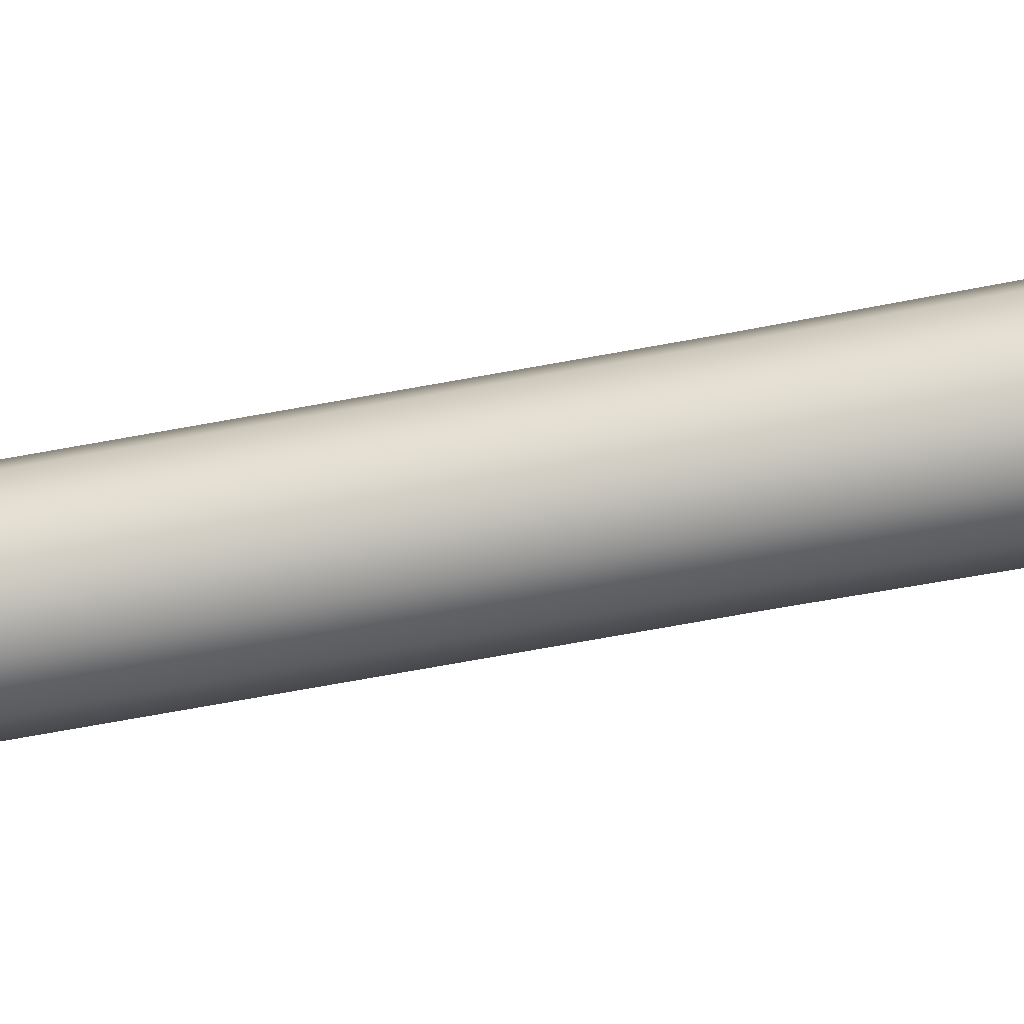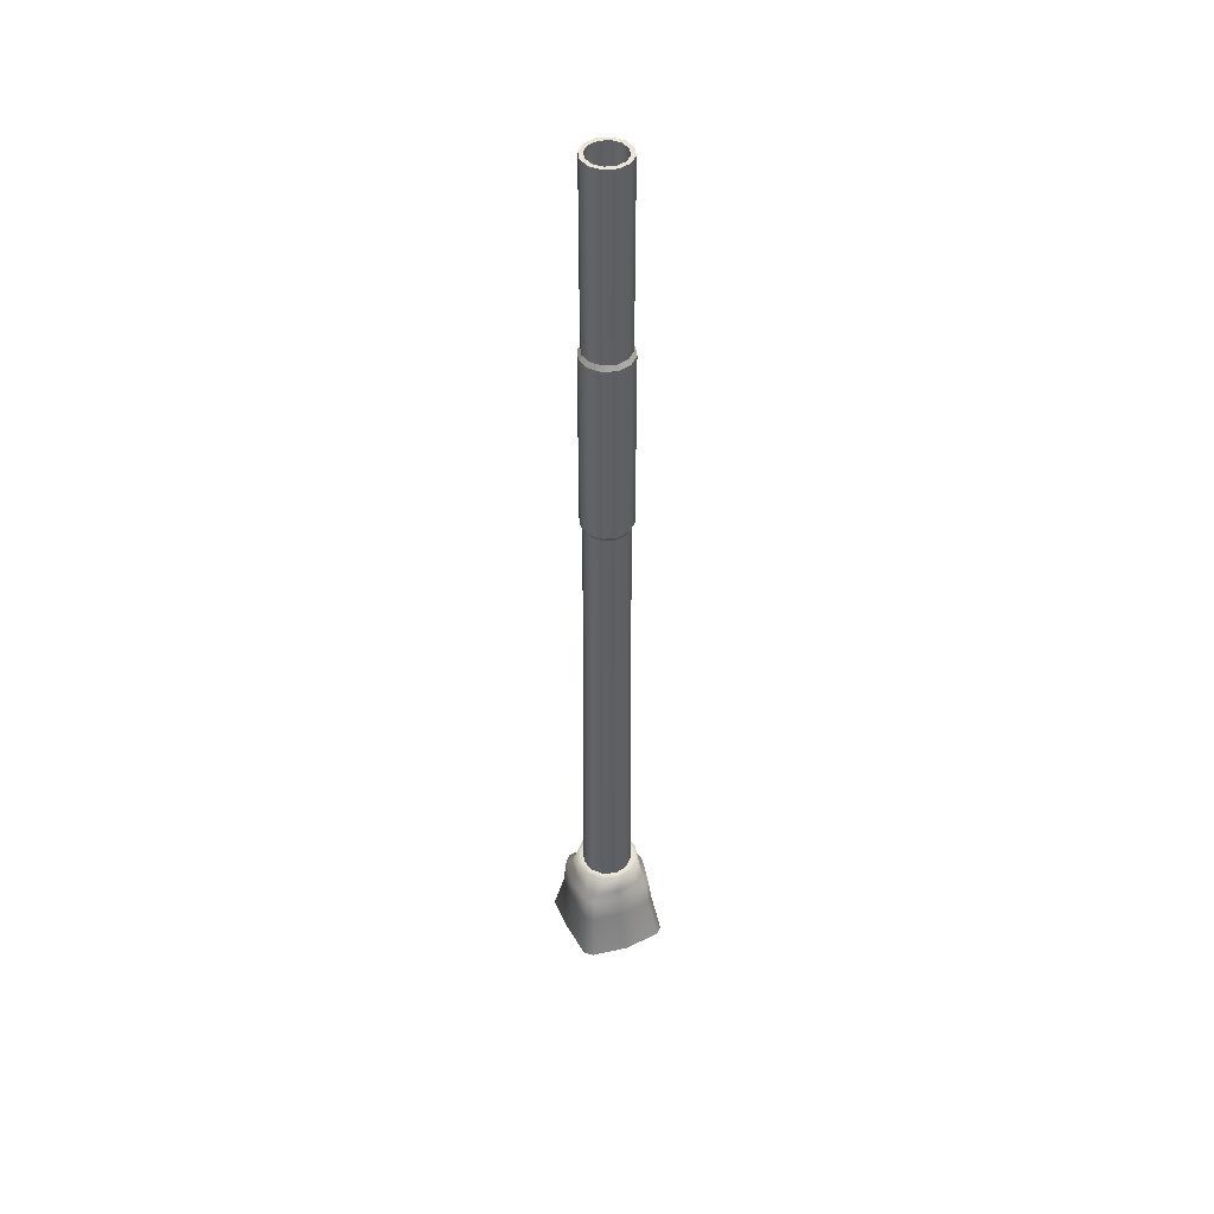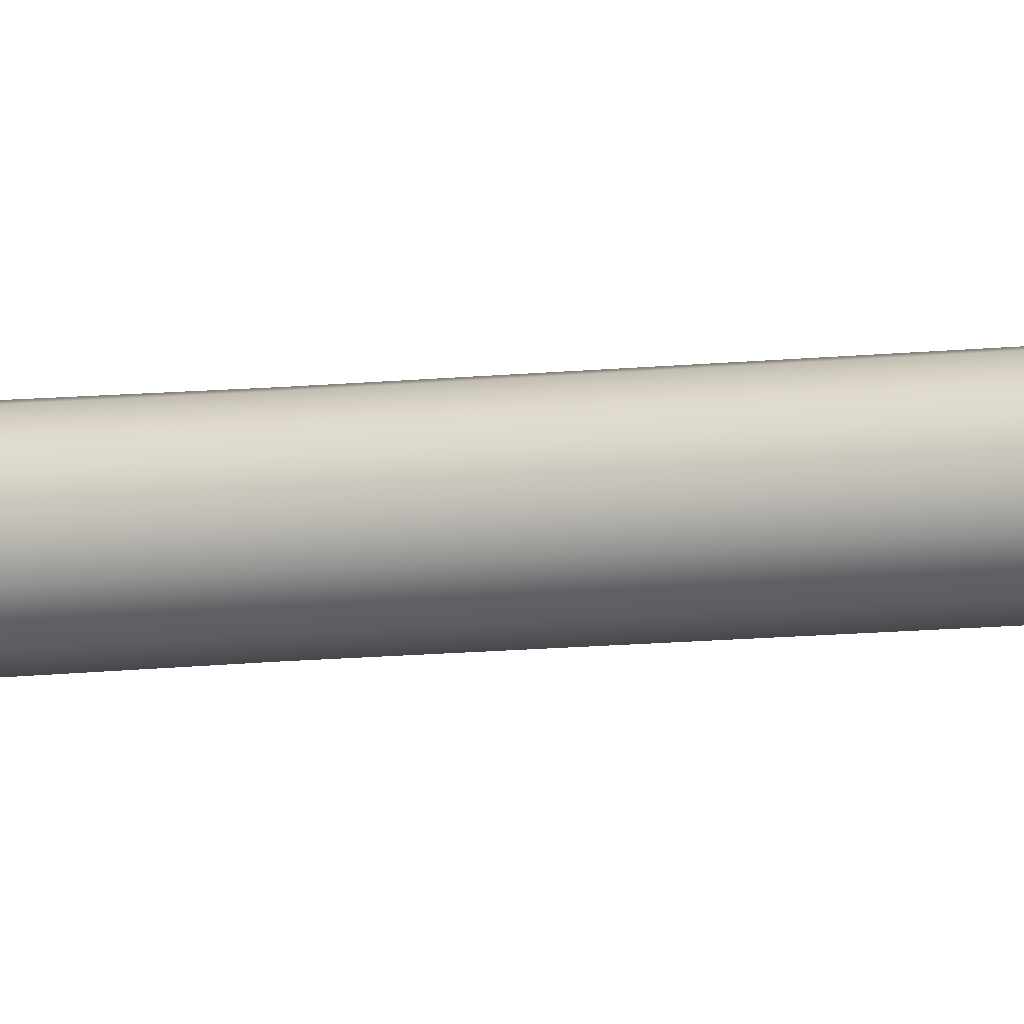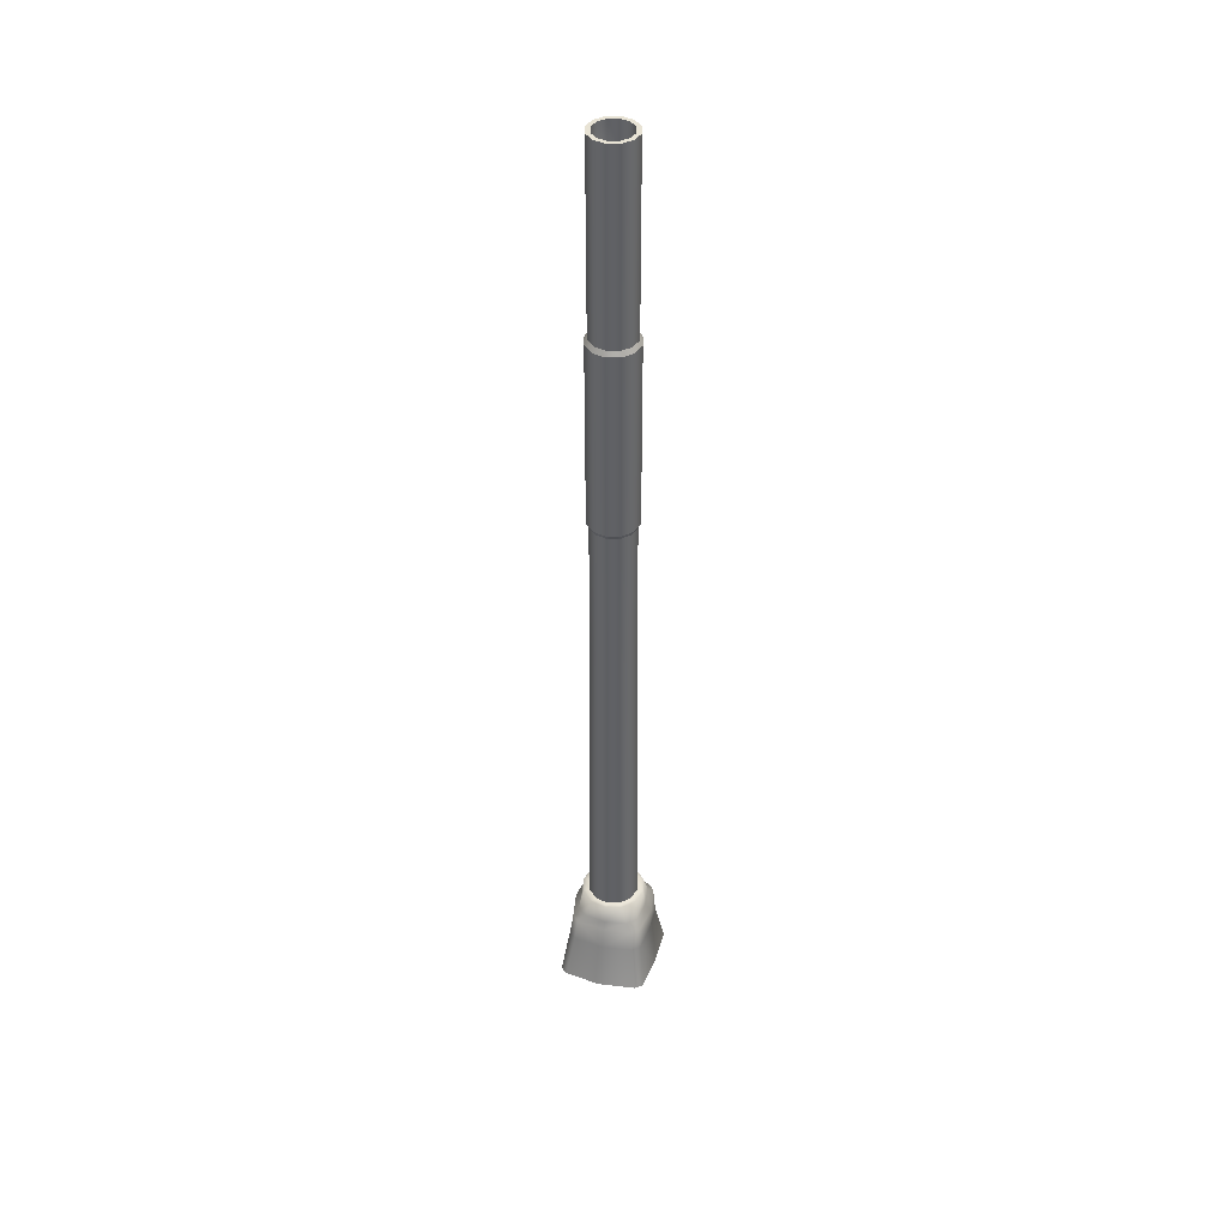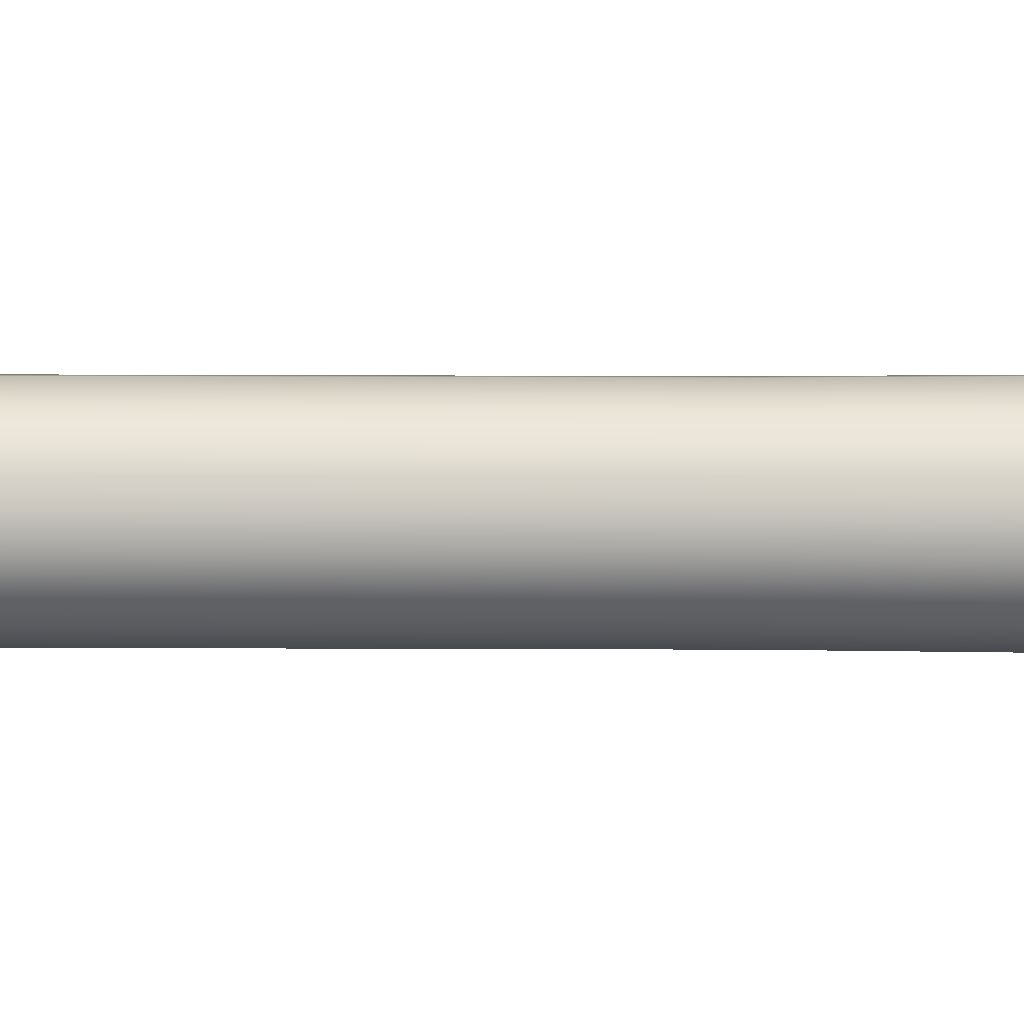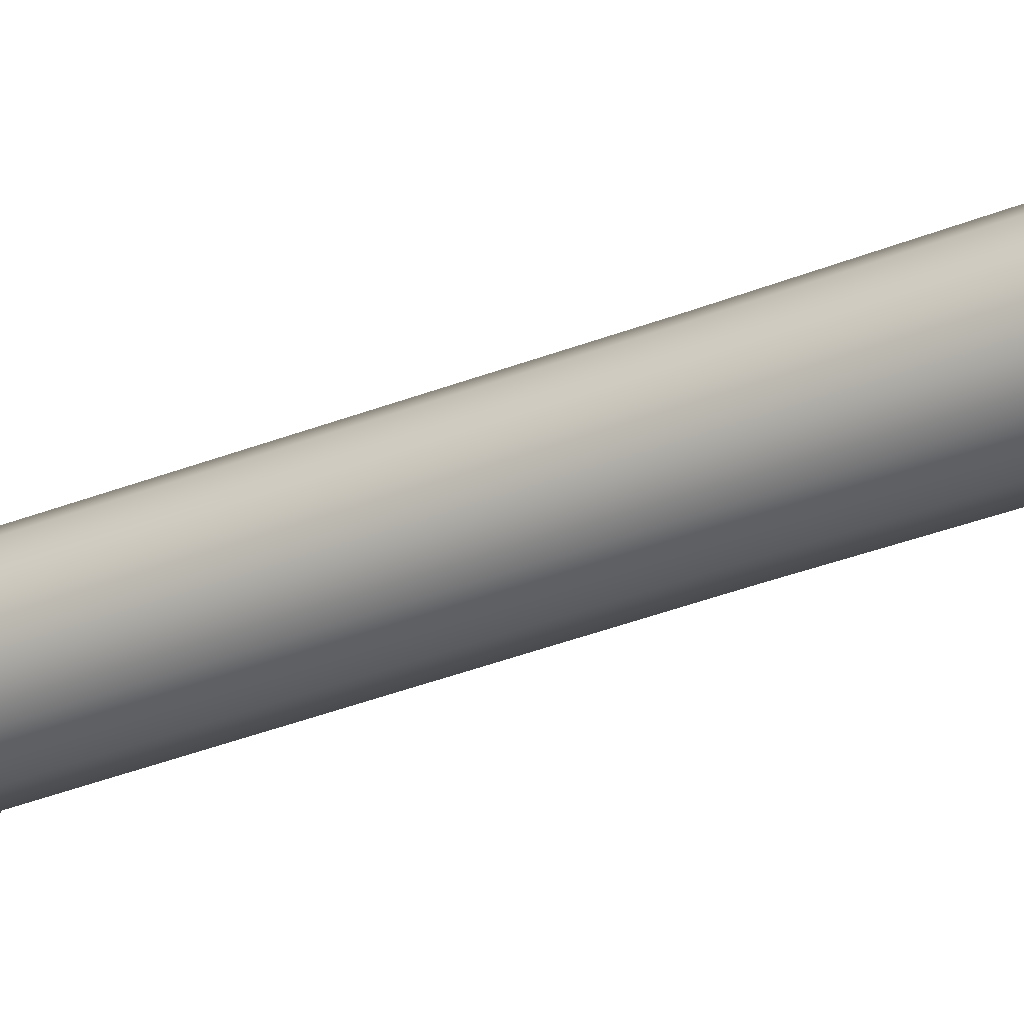
<metadata>
{"format":"obj","ext":"obj","renderer":"f3d","projection":"perspective","resolution":1024,"background":"white","views":[{"elev":-65.9,"azim":100.7,"up":"+Y"},{"elev":45.3,"azim":-21.9,"up":"+Z"},{"elev":-10.6,"azim":-74.3,"up":"+Y"},{"elev":41.0,"azim":15.4,"up":"+Z"},{"elev":47.0,"azim":90.2,"up":"+Y"},{"elev":-32.5,"azim":119.6,"up":"+Y"}]}
</metadata>
<code>
g object_1
v 16.77 13.11 42.35
v 13.62 16.38 42.35
v 10.54 14.23 45.81
v 14.75 10.02 45.81
v 0 17.91 42.35
v 0 15.93 45.81
v -13.62 16.38 42.35
v -10.54 14.23 45.81
v -16.77 13.11 42.35
v -14.75 10.02 45.81
v -19.18 -7.629e-06 42.35
v -16.08 7.629e-06 45.81
v -16.77 -13.11 42.35
v -14.75 -10.02 45.81
v -13.62 -16.38 42.35
v -10.54 -14.23 45.81
v 0 -17.91 42.35
v 0 -15.93 45.81
v 13.62 -16.38 42.35
v 10.54 -14.23 45.81
v 16.77 -13.11 42.35
v 14.75 -10.02 45.81
v 19.18 -7.629e-06 42.35
v 16.08 7.629e-06 45.81
v 16.77 13.11 42.35
v 14.75 10.02 45.81
v 15.06 2.289e-05 55.48
v 13.04 -7.53 55.48
v 7.53 -13.04 55.48
v 0 -15.06 55.48
v -7.53 -13.04 55.48
v -13.04 -7.53 55.48
v -15.06 2.289e-05 55.48
v -13.04 7.53 55.48
v -7.53 13.04 55.48
v 0 15.06 55.48
v 7.53 13.04 55.48
v 13.04 7.53 55.48
v 13.04 7.53 55.48
f 1 2 3 4
f 2 5 6 3
f 5 7 8 6
f 7 9 10 8
f 9 11 12 10
f 11 13 14 12
f 13 15 16 14
f 15 17 18 16
f 17 19 20 18
f 19 21 22 20
f 21 23 24 22
f 23 25 26 24
f 22 24 27 28
f 20 22 28 29
f 18 20 29 30
f 16 18 30 31
f 14 16 31 32
f 12 14 32 33
f 10 12 33 34
f 8 10 34 35
f 6 8 35 36
f 3 6 36 37
f 4 3 37 38
f 24 26 39 27
g object_2
v 7.504 4.333 431.2
v 4.332 7.504 431.2
v 8.1e-05 2.289e-05 395.2
v -0.000142 8.665 431.2
v -4.333 7.504 431.2
v -7.504 4.333 431.2
v -8.664 7.629e-06 431.2
v -7.504 -4.333 431.2
v -4.332 -7.504 431.2
v 0.000186 -8.665 431.2
v 4.332 -7.504 431.2
v 7.504 -4.333 431.2
v 8.665 2.289e-05 431.2
v 7.504 4.333 461.4
v 4.333 7.504 461.4
v 2e-05 8.665 461.4
v -4.333 7.504 461.4
v -7.504 4.333 461.4
v -8.665 7.629e-06 461.4
v -7.504 -4.333 461.4
v -4.333 -7.504 461.4
v 2.4e-05 -8.665 461.4
v 4.333 -7.504 461.4
v 7.504 -4.333 461.4
v 8.665 2.289e-05 461.4
f 40 41 42
f 41 43 42
f 43 44 42
f 44 45 42
f 45 46 42
f 46 47 42
f 47 48 42
f 48 49 42
f 49 50 42
f 50 51 42
f 51 52 42
f 52 40 42
f 53 54 41 40
f 54 55 43 41
f 55 56 44 43
f 56 57 45 44
f 57 58 46 45
f 58 59 47 46
f 59 60 48 47
f 60 61 49 48
f 61 62 50 49
f 62 63 51 50
f 63 64 52 51
f 64 53 40 52
g object_3
v 13.04 7.53 55.48
v 7.53 13.04 55.48
v 5.992 10.38 55.48
v 10.38 5.992 55.48
v 0 15.06 55.48
v 0 11.98 55.48
v -7.53 13.04 55.48
v -5.992 10.38 55.48
v -13.04 7.53 55.48
v -10.38 5.992 55.48
v -15.06 2.289e-05 55.48
v -11.98 7.629e-06 55.48
v -13.04 -7.53 55.48
v -10.38 -5.992 55.48
v -7.53 -13.04 55.48
v -5.992 -10.38 55.48
v 0 -15.06 55.48
v 0 -11.98 55.48
v 7.53 -13.04 55.48
v 5.992 -10.38 55.48
v 13.04 -7.53 55.48
v 10.38 -5.992 55.48
v 15.06 2.289e-05 55.48
v 11.98 2.289e-05 55.48
f 65 66 67 68
f 66 69 70 67
f 69 71 72 70
f 71 73 74 72
f 73 75 76 74
f 75 77 78 76
f 77 79 80 78
f 79 81 82 80
f 81 83 84 82
f 83 85 86 84
f 85 87 88 86
f 87 65 68 88
g object_4
v 10.38 5.992 55.48
v 5.992 10.38 55.48
v 5.336 9.242 212.4
v 9.242 5.336 212.4
v 0 11.98 55.48
v 4e-06 10.67 212.4
v -5.992 10.38 55.48
v -5.336 9.242 212.4
v -10.38 5.992 55.48
v -9.242 5.336 212.4
v -11.98 7.629e-06 55.48
v -10.67 7.629e-06 212.4
v -10.38 -5.992 55.48
v -9.242 -5.336 212.4
v -5.992 -10.38 55.48
v -5.336 -9.242 212.4
v 0 -11.98 55.48
v 4e-06 -10.67 212.4
v 5.992 -10.38 55.48
v 5.336 -9.242 212.4
v 10.38 -5.992 55.48
v 9.242 -5.336 212.4
v 11.98 2.289e-05 55.48
v 10.67 2.289e-05 212.4
v 5.336 9.242 280.4
v 9.242 5.336 280.4
v 4e-06 10.67 280.4
v -5.336 9.242 280.4
v -9.242 5.336 280.4
v -10.67 7.629e-06 280.4
v -9.242 -5.336 280.4
v -5.336 -9.242 280.4
v 4e-06 -10.67 280.4
v 5.336 -9.242 280.4
v 9.242 -5.336 280.4
v 10.67 2.289e-05 280.4
f 89 90 91 92
f 90 93 94 91
f 93 95 96 94
f 95 97 98 96
f 97 99 100 98
f 99 101 102 100
f 101 103 104 102
f 103 105 106 104
f 105 107 108 106
f 107 109 110 108
f 109 111 112 110
f 111 89 92 112
f 92 91 113 114
f 91 94 115 113
f 94 96 116 115
f 96 98 117 116
f 98 100 118 117
f 100 102 119 118
f 102 104 120 119
f 104 106 121 120
f 106 108 122 121
f 108 110 123 122
f 110 112 124 123
f 112 92 114 124
g object_5
v 9.242 5.336 461.4
v 5.336 9.242 461.4
v 4.333 7.504 461.4
v 7.504 4.333 461.4
v 4e-06 10.67 461.4
v 2e-05 8.665 461.4
v -5.336 9.242 461.4
v -4.333 7.504 461.4
v -9.241 5.336 461.4
v -7.504 4.333 461.4
v -10.67 7.629e-06 461.4
v -8.665 7.629e-06 461.4
v -9.241 -5.336 461.4
v -7.504 -4.333 461.4
v -5.336 -9.242 461.4
v -4.333 -7.504 461.4
v 4e-06 -10.67 461.4
v 2.4e-05 -8.665 461.4
v 5.336 -9.242 461.4
v 4.333 -7.504 461.4
v 9.242 -5.336 461.4
v 7.504 -4.333 461.4
v 10.67 2.289e-05 461.4
v 8.665 2.289e-05 461.4
f 125 126 127 128
f 126 129 130 127
f 129 131 132 130
f 131 133 134 132
f 133 135 136 134
f 135 137 138 136
f 137 139 140 138
f 139 141 142 140
f 141 143 144 142
f 143 145 146 144
f 145 147 148 146
f 147 125 128 148
g object_6
v 9.242 -5.336 373.2
v 10.67 2.289e-05 373.2
v 10.67 2.289e-05 461.4
v 9.242 -5.336 461.4
v 5.336 -9.242 373.2
v 5.336 -9.242 461.4
v 4e-06 -10.67 373.2
v 4e-06 -10.67 461.4
v -5.336 -9.242 373.2
v -5.336 -9.242 461.4
v -9.242 -5.336 373.2
v -9.241 -5.336 461.4
v -10.67 7.629e-06 373.2
v -10.67 7.629e-06 461.4
v -9.241 5.336 373.2
v -9.241 5.336 461.4
v -5.336 9.242 373.2
v -5.336 9.242 461.4
v 4e-06 10.67 373.2
v 4e-06 10.67 461.4
v 5.336 9.242 373.2
v 5.336 9.242 461.4
v 9.242 5.336 373.2
v 9.242 5.336 461.4
f 149 150 151 152
f 153 149 152 154
f 155 153 154 156
f 157 155 156 158
f 159 157 158 160
f 161 159 160 162
f 163 161 162 164
f 165 163 164 166
f 167 165 166 168
f 169 167 168 170
f 171 169 170 172
f 150 171 172 151
g object_7
v 10.28 -5.936 282.7
v 11.87 2.289e-05 282.7
v 11.87 2.289e-05 370.9
v 10.28 -5.936 370.9
v 5.936 -10.28 282.7
v 5.936 -10.28 370.9
v 4e-06 -11.87 282.7
v 4e-06 -11.87 370.9
v -5.936 -10.28 282.7
v -5.936 -10.28 370.9
v -10.28 -5.936 282.7
v -10.28 -5.936 370.9
v -11.87 7.629e-06 282.7
v -11.87 7.629e-06 370.9
v -10.28 5.936 282.7
v -10.28 5.936 370.9
v -5.936 10.28 282.7
v -5.936 10.28 370.9
v 6e-06 11.87 282.7
v 6e-06 11.87 370.9
v 5.936 10.28 282.7
v 5.936 10.28 370.9
v 10.28 5.936 282.7
v 10.28 5.936 370.9
f 173 174 175 176
f 177 173 176 178
f 179 177 178 180
f 181 179 180 182
f 183 181 182 184
f 185 183 184 186
f 187 185 186 188
f 189 187 188 190
f 191 189 190 192
f 193 191 192 194
f 195 193 194 196
f 174 195 196 175
g object_8
v 9.242 -5.336 280.4
v 10.67 2.289e-05 280.4
v 11.87 2.289e-05 282.7
v 10.28 -5.936 282.7
v 5.336 -9.242 280.4
v 5.936 -10.28 282.7
v 4e-06 -10.67 280.4
v 4e-06 -11.87 282.7
v -5.336 -9.242 280.4
v -5.936 -10.28 282.7
v -9.242 -5.336 280.4
v -10.28 -5.936 282.7
v -10.67 7.629e-06 280.4
v -11.87 7.629e-06 282.7
v -9.242 5.336 280.4
v -10.28 5.936 282.7
v -5.336 9.242 280.4
v -5.936 10.28 282.7
v 4e-06 10.67 280.4
v 6e-06 11.87 282.7
v 5.336 9.242 280.4
v 5.936 10.28 282.7
v 9.242 5.336 280.4
v 10.28 5.936 282.7
f 197 198 199 200
f 201 197 200 202
f 203 201 202 204
f 205 203 204 206
f 207 205 206 208
f 209 207 208 210
f 211 209 210 212
f 213 211 212 214
f 215 213 214 216
f 217 215 216 218
f 219 217 218 220
f 198 219 220 199
g object_9
v -17.34 24.49 0
v -14.56 17.71 26.45
v 0 19.64 26.45
v 0 26.76 0
v 14.34 17.71 26.45
v 17.34 24.49 0
v -18.01 14.3 26.84
v -20.79 21.13 0.7806
v 17.79 14.3 26.84
v 20.79 21.13 0.7806
v -16.77 13.11 42.35
v -13.62 16.38 42.35
v 0 17.91 42.35
v 13.62 16.38 42.35
v 16.77 13.11 42.35
f 221 222 223 224
f 223 225 226 224
f 227 222 221 228
f 225 229 230 226
f 231 232 222 227
f 223 222 232 233
f 233 234 225 223
f 234 235 229 225
g object_10
v -14.56 -18.55 32.14
v -17.34 -24.49 11.39
v 0 -26.76 11.39
v 0 -20.49 32.14
v 17.34 -24.49 11.39
v 14.34 -18.55 32.14
v -18.01 -15.14 31.75
v -20.79 -21.13 10.6
v 17.79 -15.14 31.75
v 20.79 -21.13 10.6
v 16.77 -13.11 42.35
v 13.62 -16.38 42.35
v 0 -17.91 42.35
v -13.62 -16.38 42.35
v -16.77 -13.11 42.35
f 236 237 238 239
f 238 240 241 239
f 236 242 243 237
f 244 241 240 245
f 246 247 241 244
f 239 241 247 248
f 249 236 239 248
f 249 250 242 236
g object_11
v 17.79 -15.14 31.75
v 20.79 -21.13 10.6
v 21.72 -7.629e-06 5.693
v 18.67 -7.629e-06 29.29
v 17.79 14.3 26.84
v 20.79 21.13 0.7806
v 16.77 -13.11 42.35
v 19.18 -7.629e-06 42.35
v 16.77 13.11 42.35
f 251 252 253 254
f 255 254 253 256
f 257 251 254 258
f 258 254 255 259
g object_12
v -20.79 -21.13 10.6
v -18.01 -15.14 31.75
v -18.89 -7.629e-06 29.29
v -21.72 -7.629e-06 5.693
v -18.01 14.3 26.84
v -20.79 21.13 0.7806
v -16.77 -13.11 42.35
v -19.18 -7.629e-06 42.35
v -16.77 13.11 42.35
f 260 261 262 263
f 263 262 264 265
f 262 261 266 267
f 264 262 267 268
g object_13
v 10.67 2.289e-05 373.2
v 9.242 -5.336 373.2
v 10.28 -5.936 370.9
v 11.87 2.289e-05 370.9
v 5.336 -9.242 373.2
v 5.936 -10.28 370.9
v 4e-06 -10.67 373.2
v 4e-06 -11.87 370.9
v -5.336 -9.242 373.2
v -5.936 -10.28 370.9
v -9.242 -5.336 373.2
v -10.28 -5.936 370.9
v -10.67 7.629e-06 373.2
v -11.87 7.629e-06 370.9
v -9.241 5.336 373.2
v -10.28 5.936 370.9
v -5.336 9.242 373.2
v -5.936 10.28 370.9
v 4e-06 10.67 373.2
v 6e-06 11.87 370.9
v 5.336 9.242 373.2
v 5.936 10.28 370.9
v 9.242 5.336 373.2
v 10.28 5.936 370.9
f 269 270 271 272
f 270 273 274 271
f 273 275 276 274
f 275 277 278 276
f 277 279 280 278
f 279 281 282 280
f 281 283 284 282
f 283 285 286 284
f 285 287 288 286
f 287 289 290 288
f 289 291 292 290
f 291 269 272 292

</code>
